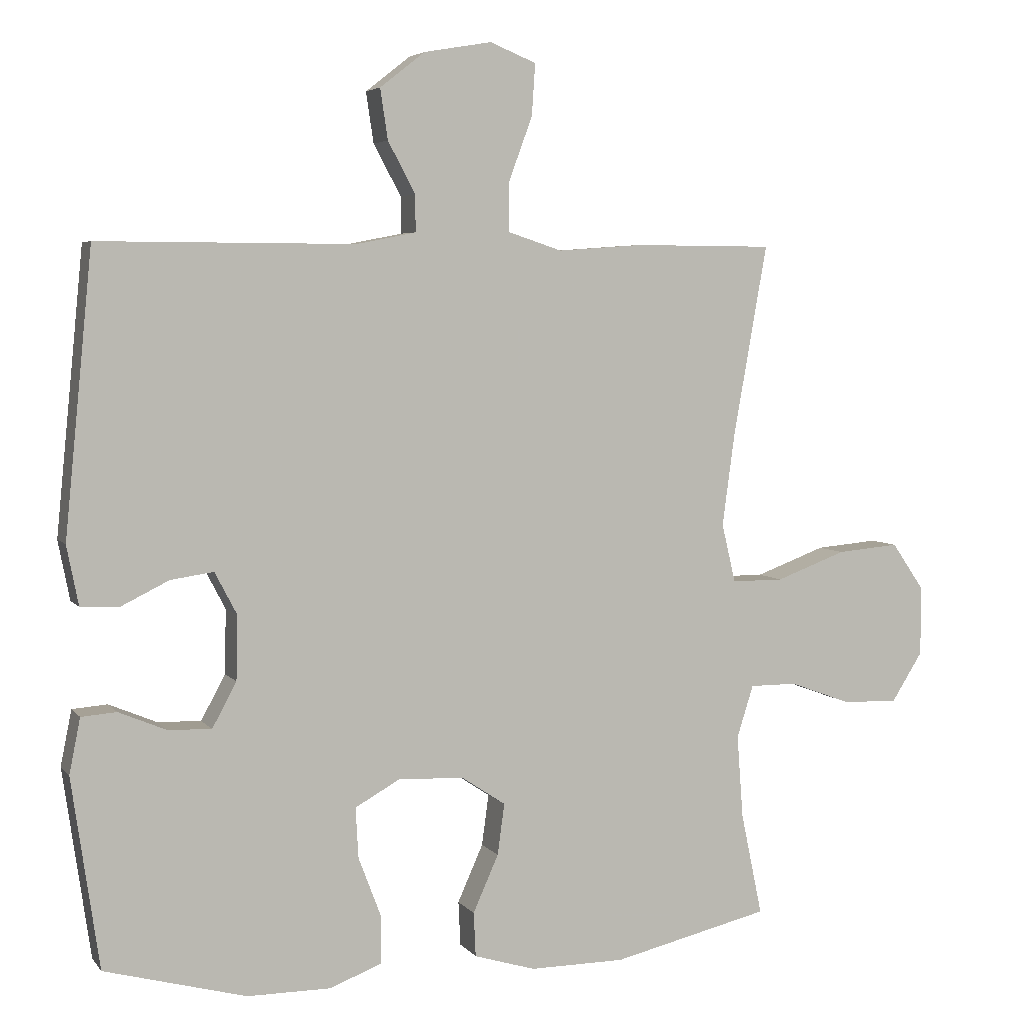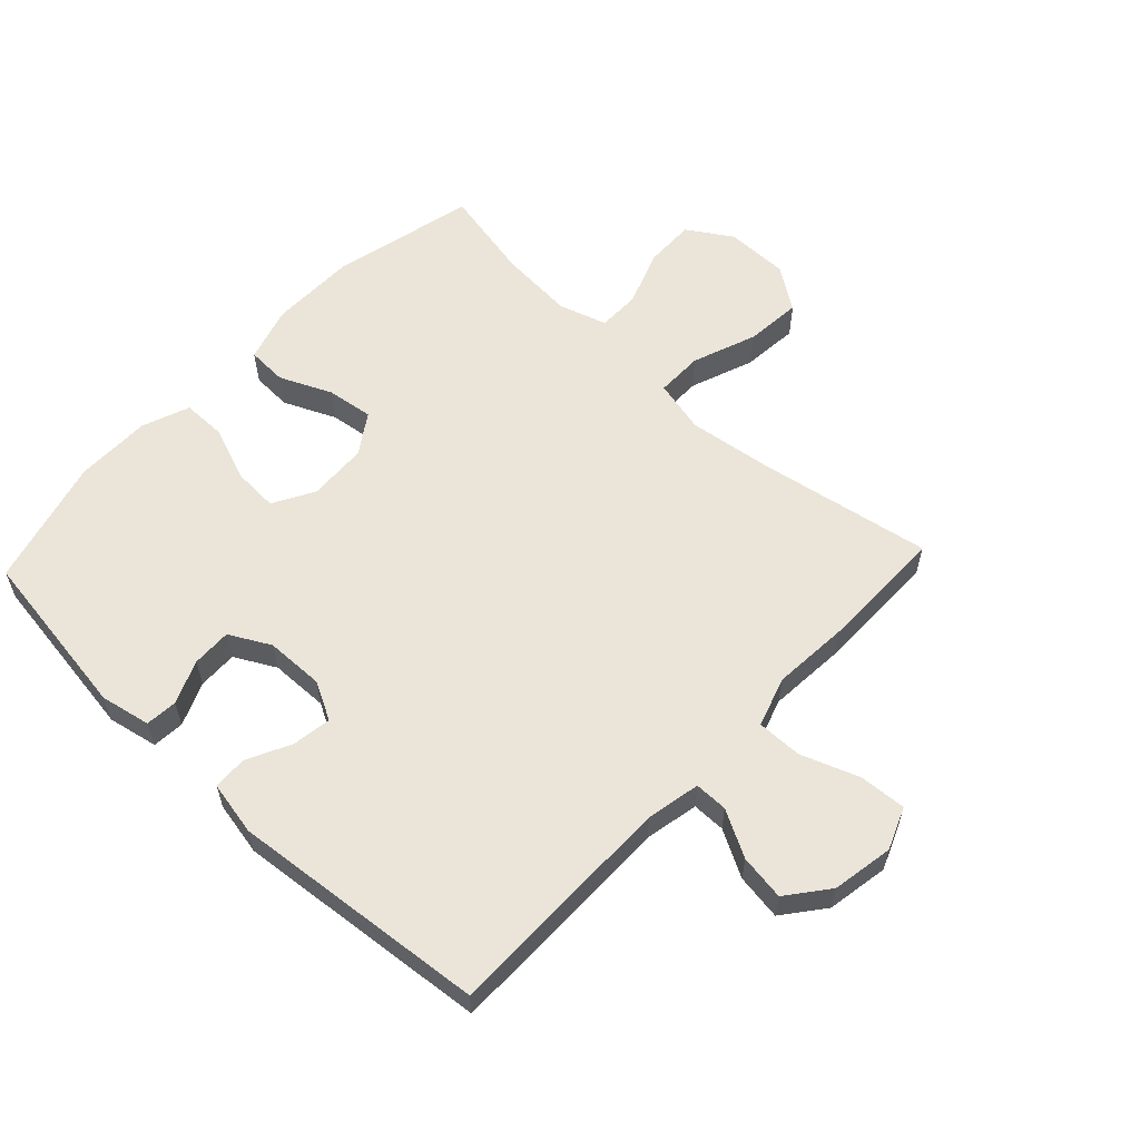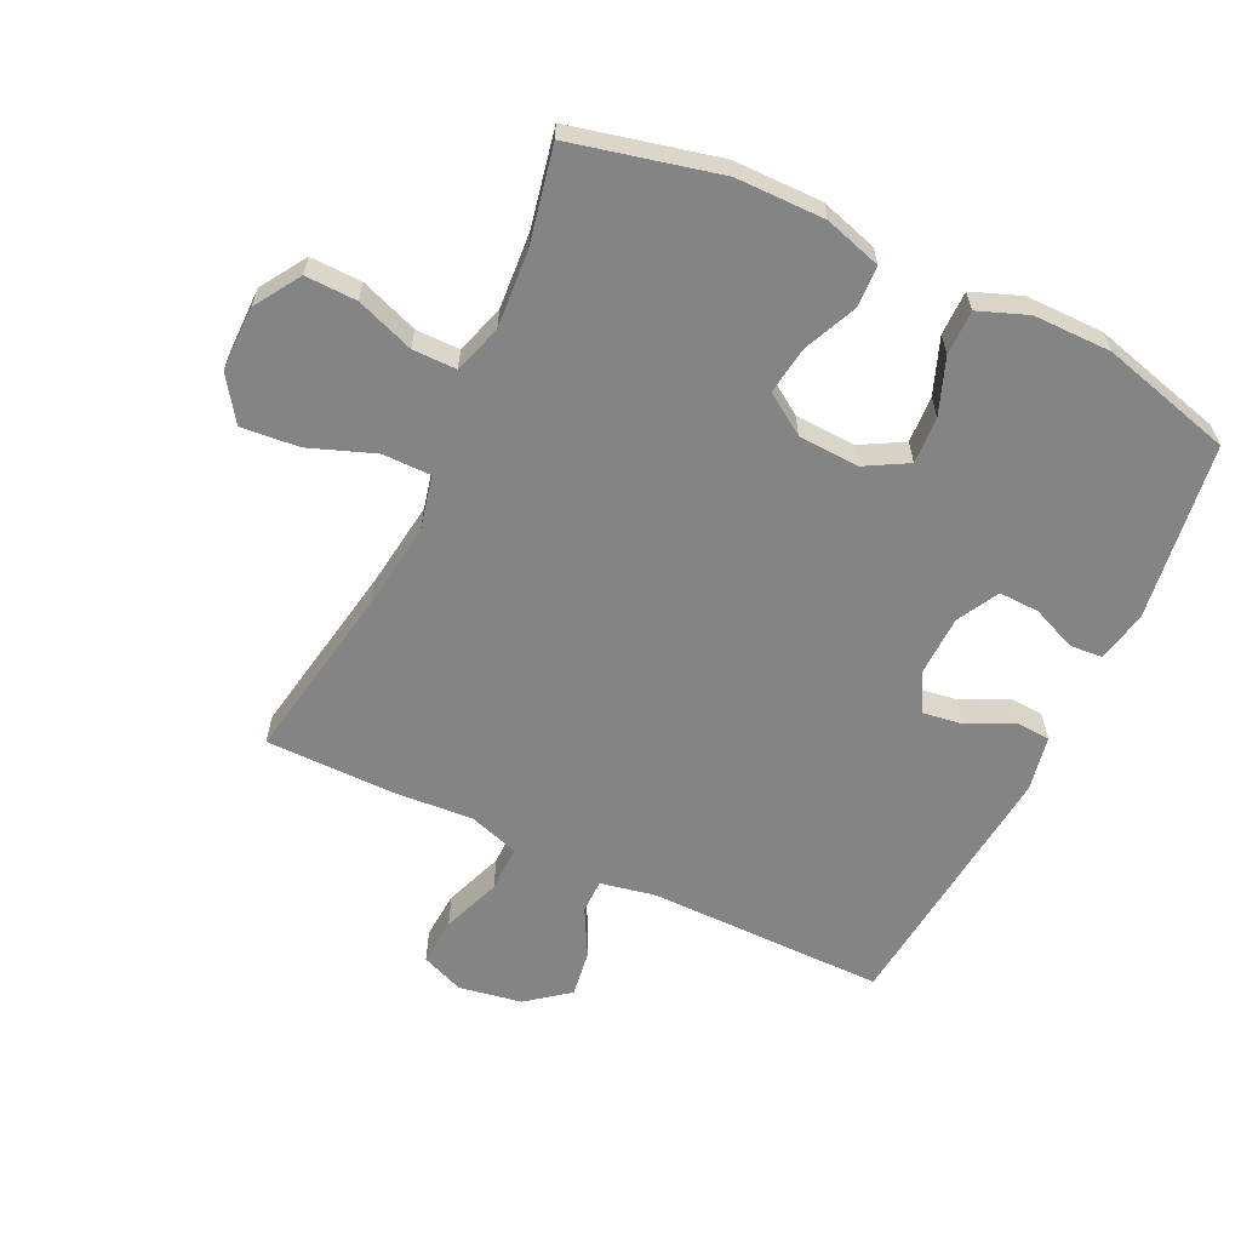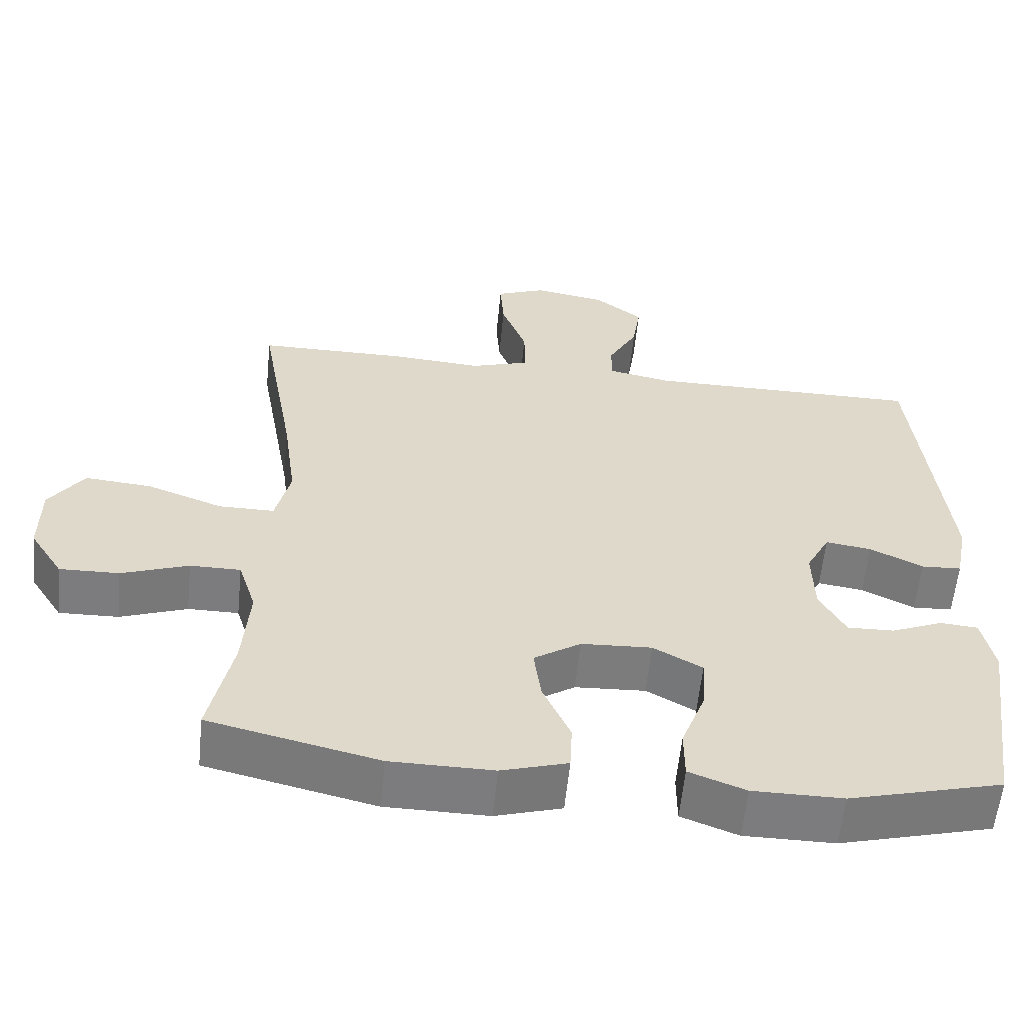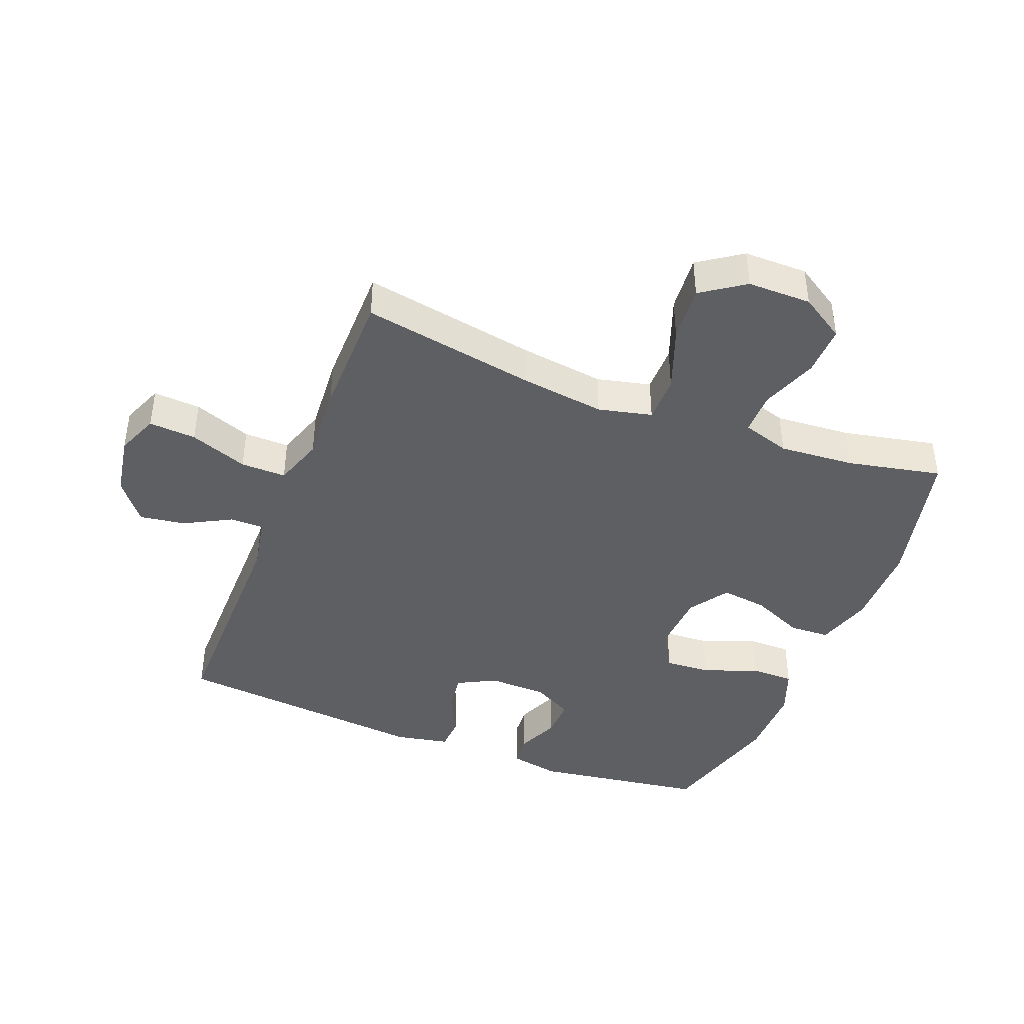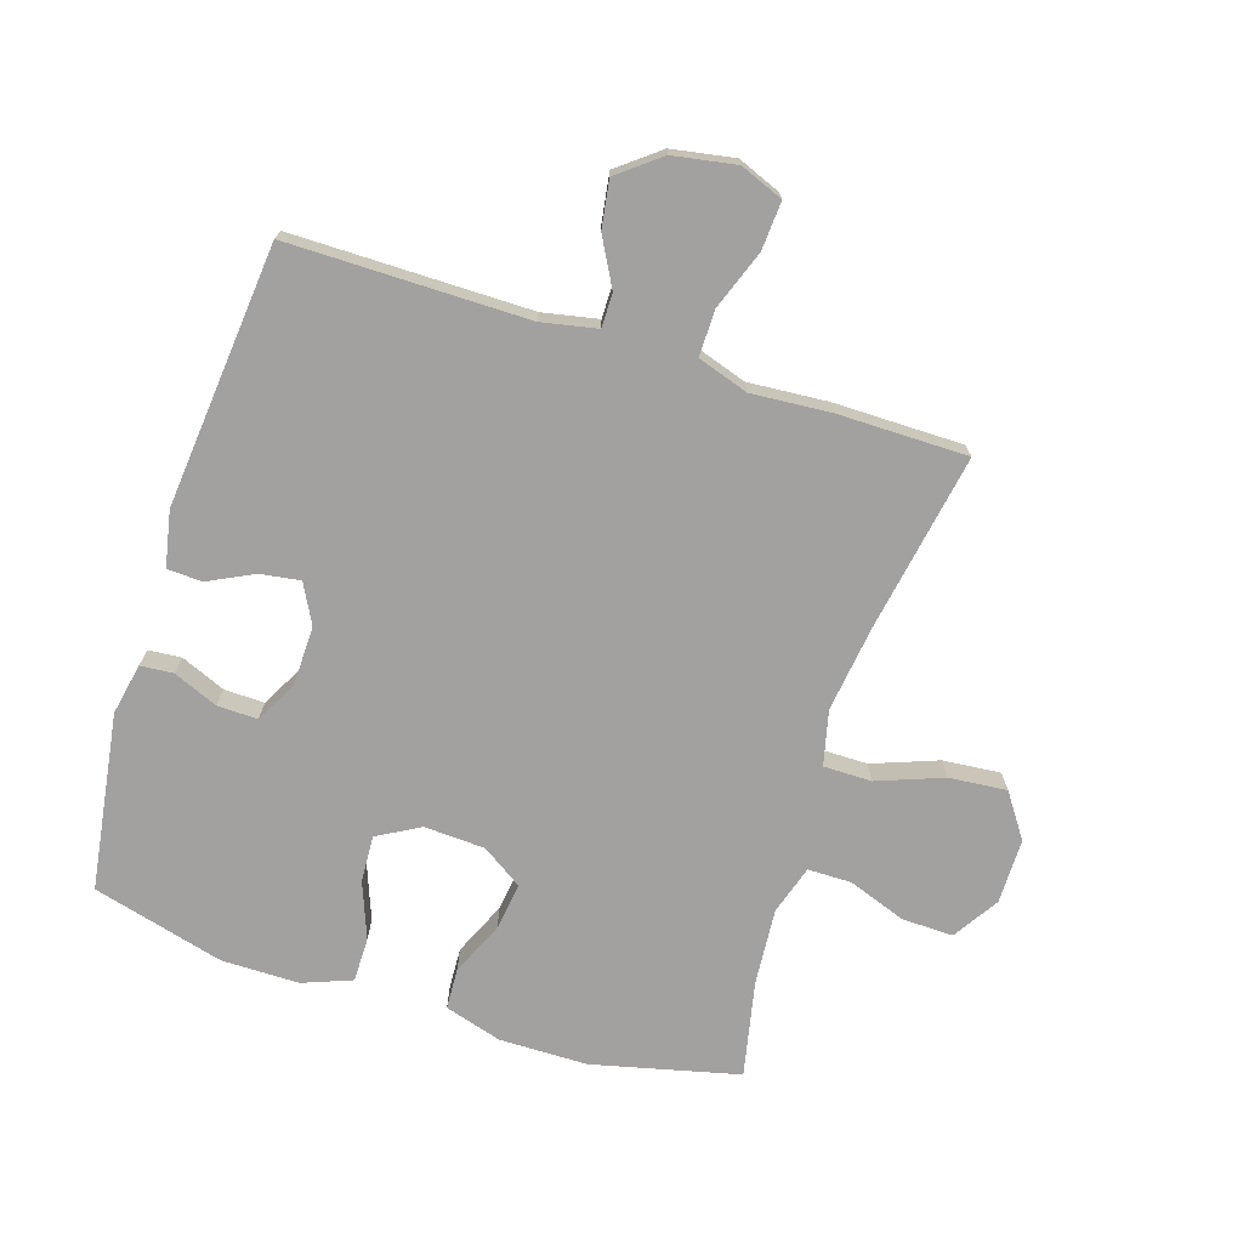
<metadata>
{"format":"obj","ext":"obj","renderer":"f3d","projection":"perspective","resolution":1024,"background":"white","views":[{"elev":4.8,"azim":-19.7,"up":"+Z"},{"elev":58.7,"azim":-46.8,"up":"+Y"},{"elev":-61.4,"azim":154.5,"up":"+Y"},{"elev":-58.9,"azim":174.3,"up":"+Z"},{"elev":-41.8,"azim":68.6,"up":"+Y"},{"elev":-72.2,"azim":-17.6,"up":"+Y"}]}
</metadata>
<code>
v 0.5 0.07 -0.5
v 0.272 0.07 -0.554
v 0.134 0.07 -0.555
v 0.045 0.07 -0.528
v 0.042 0.07 -0.464
v 0.079 0.07 -0.381
v 0.089 0.07 -0.307
v 0.026 0.07 -0.265
v -0.069 0.07 -0.26
v -0.135 0.07 -0.297
v -0.131 0.07 -0.37
v -0.098 0.07 -0.457
v -0.098 0.07 -0.526
v -0.174 0.07 -0.555
v -0.295 0.07 -0.555
v -0.5 0.07 -0.5
v -0.54 0.07 -0.225
v -0.524 0.07 -0.145
v -0.473 0.07 -0.141
v -0.404 0.07 -0.17
v -0.341 0.07 -0.172
v -0.306 0.07 -0.107
v -0.304 0.07 -0.014
v -0.336 0.07 0.047
v -0.398 0.07 0.038
v -0.469 0.07 0.003
v -0.523 0.07 0.006
v -0.54 0.07 0.092
v -0.5 0.07 0.5
v -0.129 0.07 0.499
v -0.043 0.07 0.516
v -0.043 0.07 0.569
v -0.083 0.07 0.643
v -0.094 0.07 0.716
v -0.029 0.07 0.767
v 0.069 0.07 0.784
v 0.136 0.07 0.757
v 0.131 0.07 0.682
v 0.097 0.07 0.59
v 0.096 0.07 0.518
v 0.175 0.07 0.492
v 0.298 0.07 0.501
v 0.5 0.07 0.5
v 0.451 0.07 0.223
v 0.433 0.07 0.089
v 0.453 0.07 0.004
v 0.528 0.07 0.004
v 0.63 0.07 0.042
v 0.72 0.07 0.05
v 0.767 0.07 -0.018
v 0.767 0.07 -0.119
v 0.722 0.07 -0.19
v 0.642 0.07 -0.188
v 0.552 0.07 -0.155
v 0.484 0.07 -0.155
v 0.46 0.07 -0.231
v 0.469 0.07 -0.351
v 0.5 0 -0.5
v 0.272 0 -0.554
v 0.134 0 -0.555
v 0.045 0 -0.528
v 0.042 0 -0.464
v 0.079 0 -0.381
v 0.089 0 -0.307
v 0.026 0 -0.265
v -0.069 0 -0.26
v -0.135 0 -0.297
v -0.131 0 -0.37
v -0.098 0 -0.457
v -0.098 0 -0.526
v -0.174 0 -0.555
v -0.295 0 -0.555
v -0.5 0 -0.5
v -0.54 0 -0.225
v -0.524 0 -0.145
v -0.473 0 -0.141
v -0.404 0 -0.17
v -0.341 0 -0.172
v -0.306 0 -0.107
v -0.304 0 -0.014
v -0.336 0 0.047
v -0.398 0 0.038
v -0.469 0 0.003
v -0.523 0 0.006
v -0.54 0 0.092
v -0.5 0 0.5
v -0.129 0 0.499
v -0.043 0 0.516
v -0.043 0 0.569
v -0.083 0 0.643
v -0.094 0 0.716
v -0.029 0 0.767
v 0.069 0 0.784
v 0.136 0 0.757
v 0.131 0 0.682
v 0.097 0 0.59
v 0.096 0 0.518
v 0.175 0 0.492
v 0.298 0 0.501
v 0.5 0 0.5
v 0.451 0 0.223
v 0.433 0 0.089
v 0.453 0 0.004
v 0.528 0 0.004
v 0.63 0 0.042
v 0.72 0 0.05
v 0.767 0 -0.018
v 0.767 0 -0.119
v 0.722 0 -0.19
v 0.642 0 -0.188
v 0.552 0 -0.155
v 0.484 0 -0.155
v 0.46 0 -0.231
v 0.469 0 -0.351
f 51 52 53 54
f 51 54 55
f 50 51 55
f 47 48 49 50
f 46 47 50 55
f 45 46 55 56
f 41 42 43 44
f 40 41 44 45
f 36 37 38 39
f 36 39 40
f 35 36 40
f 32 33 34 35
f 31 32 35 40
f 30 31 40 45
f 25 26 27 28
f 24 25 28 29
f 23 24 29 30
f 17 18 19 20
f 17 20 21
f 16 17 21
f 15 16 21 22
f 11 12 13 14
f 10 11 14 15
f 3 4 5 6
f 3 6 7
f 57 1 2 3
f 57 3 7
f 56 57 7 8
f 45 56 8 9
f 30 45 9 10
f 22 23 30
f 10 15 22 30
f 111 110 109 108
f 112 111 108
f 112 108 107
f 107 106 105 104
f 112 107 104 103
f 113 112 103 102
f 101 100 99 98
f 102 101 98 97
f 96 95 94 93
f 97 96 93
f 97 93 92
f 92 91 90 89
f 97 92 89 88
f 102 97 88 87
f 85 84 83 82
f 86 85 82 81
f 87 86 81 80
f 77 76 75 74
f 78 77 74
f 78 74 73
f 79 78 73 72
f 71 70 69 68
f 72 71 68 67
f 63 62 61 60
f 64 63 60
f 60 59 58 114
f 64 60 114
f 65 64 114 113
f 66 65 113 102
f 67 66 102 87
f 87 80 79
f 87 79 72 67
f 1 58 59 2
f 2 59 60 3
f 3 60 61 4
f 4 61 62 5
f 5 62 63 6
f 6 63 64 7
f 7 64 65 8
f 8 65 66 9
f 9 66 67 10
f 10 67 68 11
f 11 68 69 12
f 12 69 70 13
f 13 70 71 14
f 14 71 72 15
f 15 72 73 16
f 16 73 74 17
f 17 74 75 18
f 18 75 76 19
f 19 76 77 20
f 20 77 78 21
f 21 78 79 22
f 22 79 80 23
f 23 80 81 24
f 24 81 82 25
f 25 82 83 26
f 26 83 84 27
f 27 84 85 28
f 28 85 86 29
f 29 86 87 30
f 30 87 88 31
f 31 88 89 32
f 32 89 90 33
f 33 90 91 34
f 34 91 92 35
f 35 92 93 36
f 36 93 94 37
f 37 94 95 38
f 38 95 96 39
f 39 96 97 40
f 40 97 98 41
f 41 98 99 42
f 42 99 100 43
f 43 100 101 44
f 44 101 102 45
f 45 102 103 46
f 46 103 104 47
f 47 104 105 48
f 48 105 106 49
f 49 106 107 50
f 50 107 108 51
f 51 108 109 52
f 52 109 110 53
f 53 110 111 54
f 54 111 112 55
f 55 112 113 56
f 56 113 114 57
f 57 114 58 1

</code>
